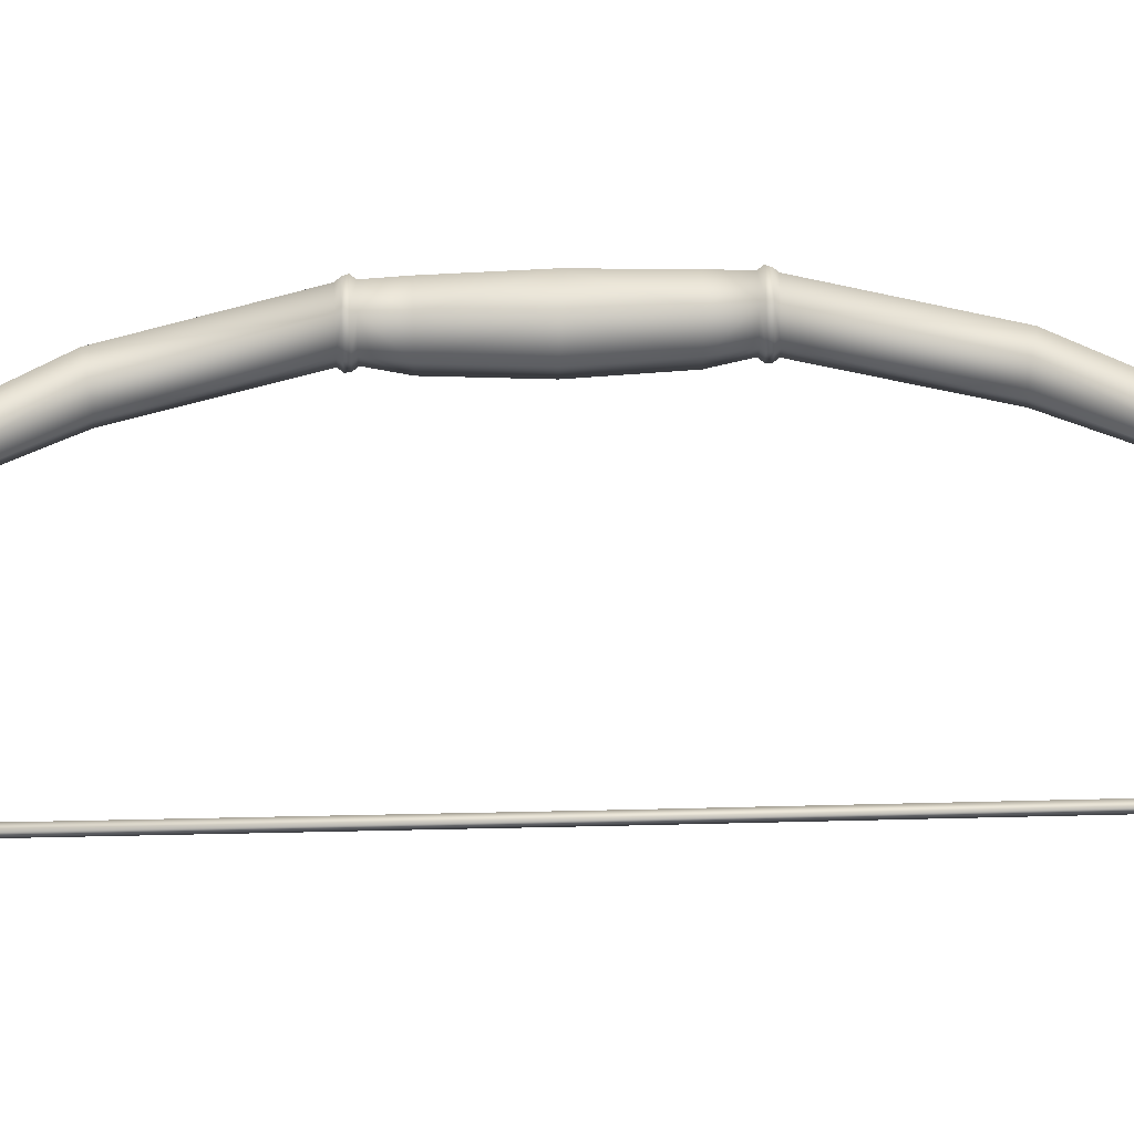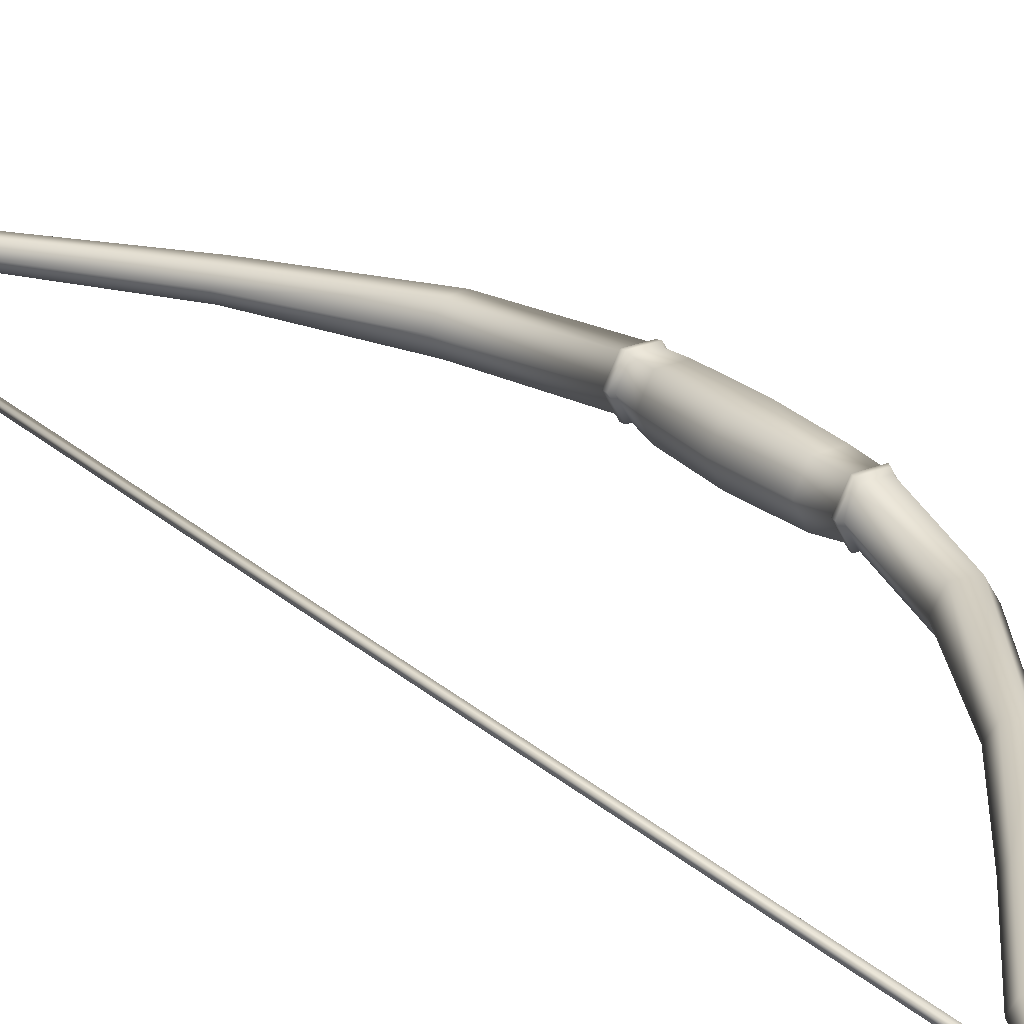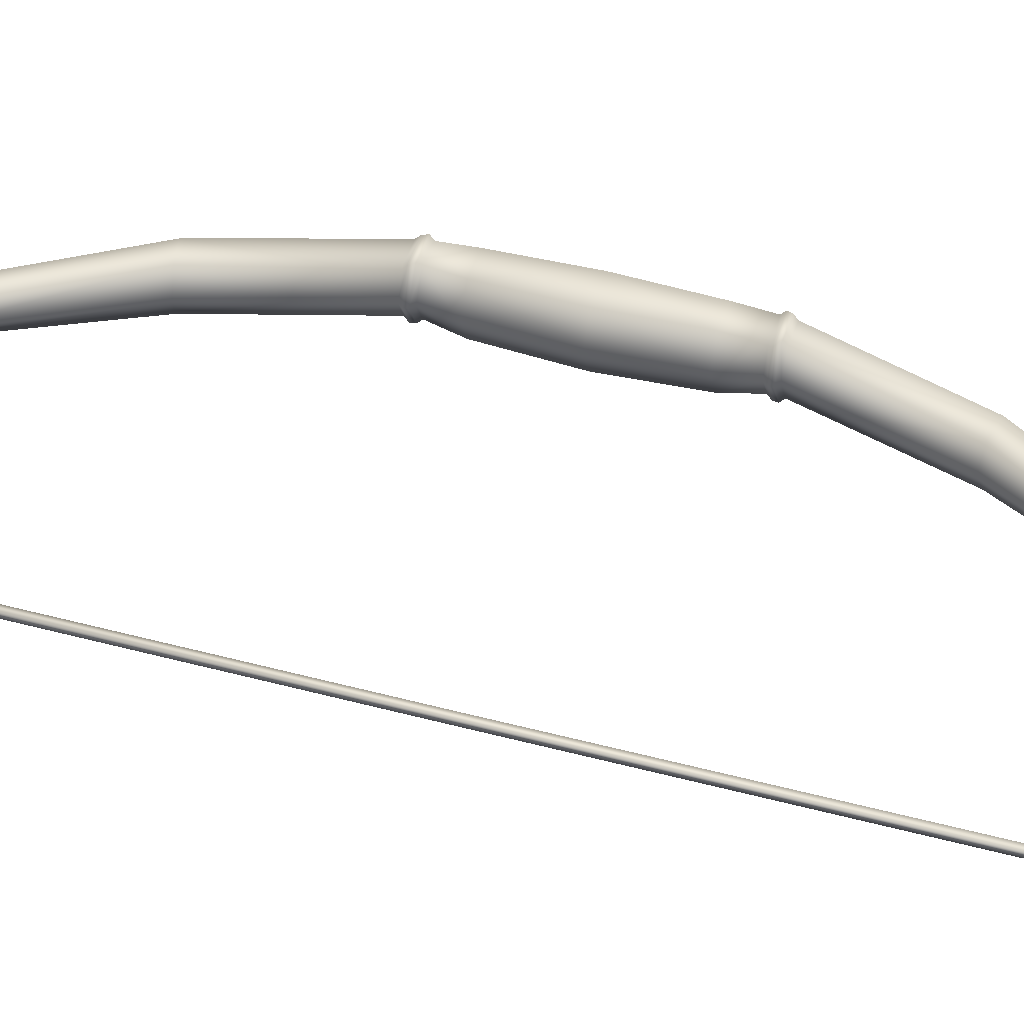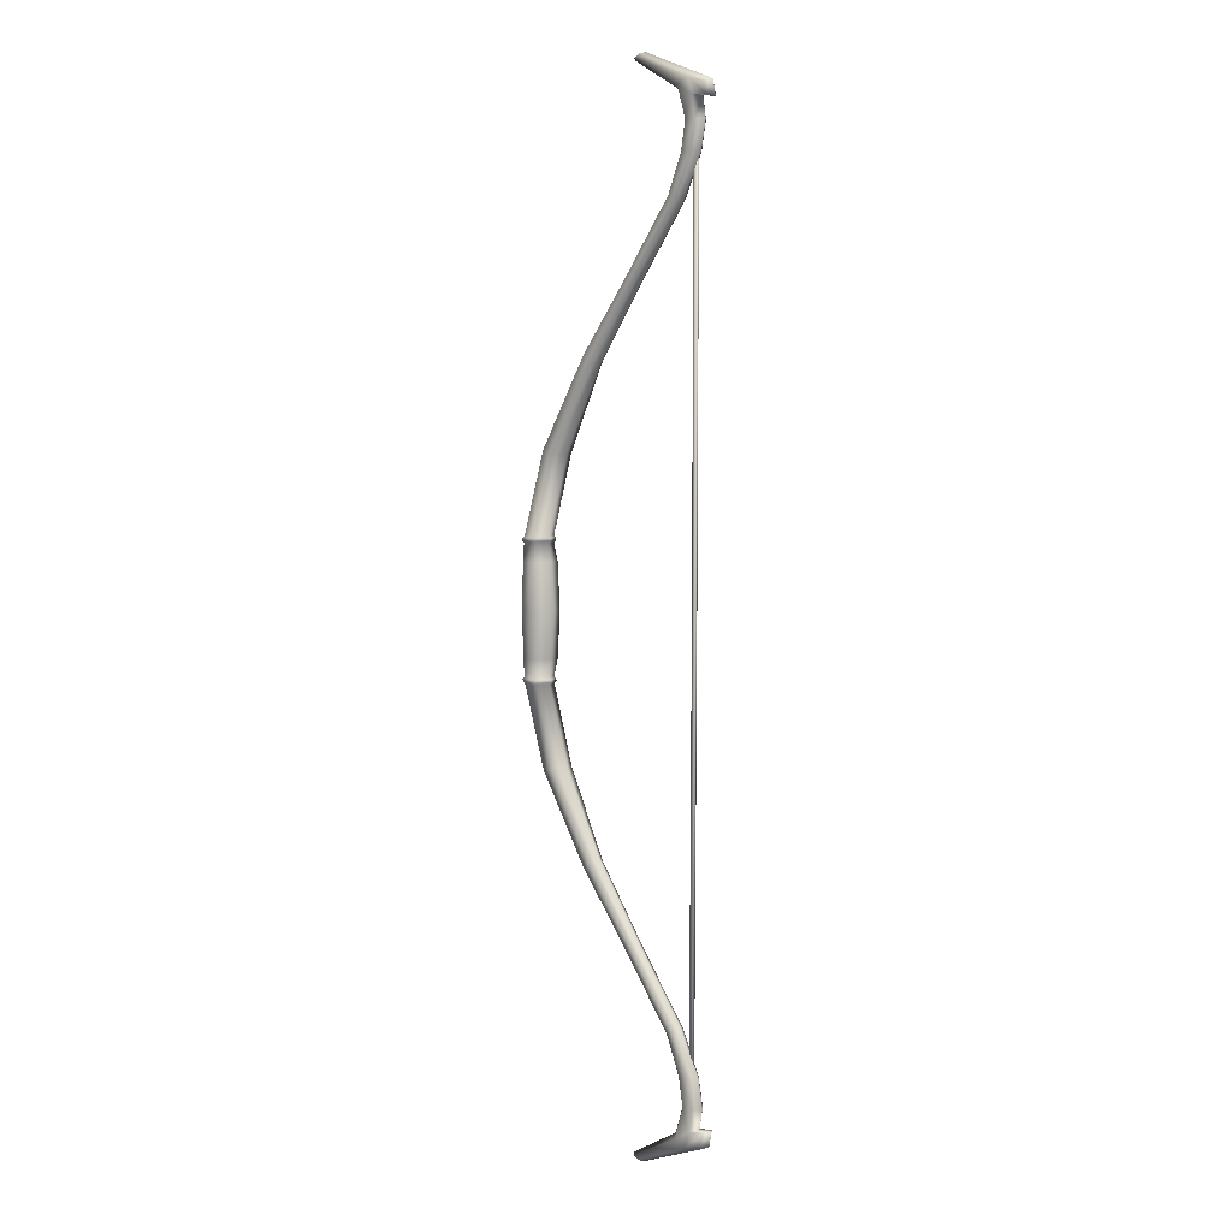
<metadata>
{"format":"obj","ext":"obj","renderer":"f3d","projection":"perspective","resolution":1024,"background":"white","views":[{"elev":50.4,"azim":-91.7,"up":"+Y"},{"elev":24.4,"azim":-34.6,"up":"+Y"},{"elev":44.7,"azim":-72.4,"up":"+Y"},{"elev":4.8,"azim":-135.1,"up":"+Z"}]}
</metadata>
<code>
v -1.707 0.5919 -16.52
v -0.9756 -0.7227 -16.66
v -7.143 0.1592 -25.98
v -6.64 -0.7227 -26.27
v -3.9 -0.7227 -16.1
v -3.169 0.5919 -16.24
v -8.655 -0.7227 -25.1
v -8.151 0.1592 -25.39
v -8.151 -1.605 -25.39
v -3.169 -2.037 -16.24
v -1.707 -2.037 -16.52
v -7.143 -1.605 -25.98
v -13.1 -1.478 -33.61
v -18.8 -1.478 -41.06
v -18.39 -0.7227 -41.27
v -12.69 -0.7227 -33.82
v -14.34 -0.7227 -32.97
v -20.03 -0.7227 -40.42
v -19.62 -1.478 -40.64
v -13.93 -1.478 -33.18
v -13.93 0.033 -33.18
v -19.62 0.033 -40.64
v -18.8 0.033 -41.06
v -13.1 0.033 -33.61
v -19.82 -0.7227 -45.03
v -20.46 -1.478 -45.03
v -21.74 -1.478 -45.03
v -22.38 -0.7227 -45.03
v -21.74 0.033 -45.03
v -20.46 0.033 -45.03
v -20.35 -0.7227 -48.06
v -21 0.0438 -48.06
v -22.29 0.0438 -48.06
v -22.94 -0.7227 -48.06
v -22.29 -1.489 -48.06
v -21 -1.489 -48.06
v -20.06 -1.635 -51.42
v -19.37 -0.7227 -51.13
v -20.06 0.1896 -51.42
v -22.54 -0.7227 -50.18
v -21.87 -1.562 -50.31
v -21.87 0.1167 -50.31
v -23.65 -0.0711 -50.07
v -24.17 -0.7227 -49.97
v -23.65 -1.374 -50.07
v -23.33 -1.431 -51.38
v -21.44 -1.635 -52
v -21.44 0.1896 -52
v -23.33 -0.0145 -51.38
v -23.86 -0.7227 -51.61
v 0.9829 0.6566 -7.745
v 1.739 -0.7227 -7.744
v -0.5285 0.6566 -7.744
v -1.283 -0.7227 -7.739
v -0.5285 -2.102 -7.744
v 0.9829 -2.102 -7.745
v -0.8172 -2.321 -5.031
v -1.62 -0.7227 -5.031
v -1.254 -0.7227 -6.983
v -0.4785 -2.118 -6.973
v -0.8172 0.8753 -5.031
v -0.4785 0.6724 -6.973
v 1.025 0.8753 -5.031
v 1.075 0.6725 -6.969
v 1.852 -0.7227 -6.971
v 2.064 -0.7227 -7.209
v 1.182 0.861 -7.208
v -0.5815 0.8609 -7.209
v -1.461 -0.7227 -7.213
v -0.5815 -2.306 -7.209
v 1.182 -2.306 -7.208
v 1.075 -2.118 -6.969
v 1.936 -0.7227 -7.506
v 1.077 -2.288 -7.506
v -0.6383 -2.288 -7.506
v -1.495 -0.7227 -7.504
v -0.6383 0.8429 -7.506
v 1.077 0.8429 -7.506
v -13.58 -0.7227 -54.45
v -13.93 -1.198 -54.61
v -14.63 -1.198 -54.95
v -14.99 -0.7227 -55.12
v -14.63 -0.2469 -54.95
v -13.93 -0.2469 -54.61
v -22.14 -0.7227 -52.29
v -1.947 -0.7226 0.0079
v -1.055 0.9606 0.0079
v -1.055 -2.406 0.0079
v -1.709 0.588 16.52
v -7.143 0.1592 25.98
v -0.9799 -0.7226 16.65
v -6.64 -0.7226 26.27
v -3.896 -0.7226 16.1
v -8.655 -0.7226 25.1
v -3.167 0.588 16.24
v -8.151 0.1592 25.39
v -8.151 -1.605 25.39
v -3.167 -2.033 16.24
v -1.709 -2.033 16.52
v -7.143 -1.605 25.98
v -18.39 -0.7226 41.27
v -18.8 -1.478 41.06
v -13.1 -1.478 33.61
v -12.69 -0.7226 33.82
v -19.62 -1.478 40.64
v -20.03 -0.7226 40.42
v -14.34 -0.7226 32.97
v -13.93 -1.478 33.18
v -19.62 0.033 40.64
v -13.93 0.033 33.18
v -18.8 0.033 41.06
v -13.1 0.033 33.61
v -19.82 -0.7226 45.03
v -20.46 -1.478 45.03
v -21.74 -1.478 45.03
v -22.38 -0.7226 45.03
v -21.74 0.033 45.03
v -20.46 0.033 45.03
v -21 0.0438 48.06
v -20.35 -0.7226 48.06
v -22.94 -0.7226 48.06
v -22.29 0.0438 48.06
v -22.29 -1.489 48.06
v -21 -1.489 48.06
v -19.37 -0.7226 51.13
v -20.06 -1.635 51.42
v -20.06 0.1896 51.42
v -21.87 -1.562 50.31
v -22.54 -0.7226 50.18
v -21.87 0.1167 50.31
v -24.17 -0.7226 49.97
v -23.65 -0.0711 50.07
v -23.65 -1.374 50.07
v -23.33 -1.431 51.38
v -21.44 -1.635 52
v -23.33 -0.0145 51.38
v -21.44 0.1896 52
v -23.86 -0.7226 51.61
v 0.9829 0.6566 7.745
v 1.739 -0.7226 7.744
v -0.5285 0.6566 7.744
v -1.283 -0.7226 7.739
v -0.5285 -2.102 7.744
v 0.9829 -2.102 7.745
v 2.033 -0.7227 -5.031
v 1.025 -2.321 -5.031
v 1.125 -2.406 0.0079
v 2.245 -0.7226 0.0079
v 2.033 -0.7226 5.031
v 1.025 -2.321 5.031
v 1.075 -2.118 6.969
v 1.852 -0.7226 6.971
v -0.8172 -2.321 5.031
v -0.4784 -2.118 6.973
v -1.254 -0.7226 6.983
v -1.62 -0.7226 5.031
v -0.4784 0.6724 6.973
v -0.8172 0.8753 5.031
v 1.125 0.9606 0.0079
v 1.025 0.8753 5.031
v 1.075 0.6725 6.969
v 1.182 0.861 7.208
v 2.064 -0.7226 7.209
v -0.5815 0.8609 7.209
v -1.461 -0.7226 7.213
v -0.5815 -2.306 7.209
v 1.182 -2.306 7.208
v 1.077 -2.288 7.506
v 1.936 -0.7226 7.506
v -0.6383 -2.288 7.506
v -1.495 -0.7226 7.504
v -0.6383 0.8429 7.506
v 1.077 0.8429 7.506
v -13.93 -0.2469 54.61
v -14.63 -0.2469 54.95
v -14.99 -0.7226 55.12
v -14.63 -1.198 54.95
v -13.93 -1.198 54.61
v -13.58 -0.7226 54.45
v -22.14 -0.7226 52.29
v -21.08 -1.086 -50
v -21.31 -1.086 1.348
v -21.72 -1.086 1.348
v -21.5 -1.086 -49.93
v -21.37 -1.086 49.85
v -21.8 -1.086 49.83
v -21.08 -0.7585 -50
v -21.5 -0.7585 -49.93
v -21.72 -0.7585 1.348
v -21.31 -0.7585 1.348
v -21.8 -0.7585 49.83
v -21.37 -0.7585 49.85
f 1 2 3
f 2 4 3
f 5 6 7
f 6 8 7
f 5 7 9
f 9 10 5
f 2 11 4
f 11 12 4
f 13 14 15
f 13 15 16
f 12 13 16
f 4 12 16
f 17 18 19
f 17 19 20
f 7 17 20
f 9 7 20
f 21 22 18
f 21 18 17
f 8 21 17
f 7 8 17
f 16 15 23
f 16 23 24
f 4 16 24
f 3 4 24
f 15 14 25
f 14 26 25
f 19 18 27
f 18 28 27
f 18 22 28
f 22 29 28
f 23 15 30
f 15 25 30
f 25 31 32
f 32 30 25
f 29 33 34
f 34 28 29
f 28 34 35
f 35 27 28
f 26 36 31
f 31 25 26
f 36 37 38
f 38 31 36
f 31 38 39
f 39 32 31
f 34 40 41
f 41 35 34
f 33 42 40
f 40 34 33
f 42 43 44
f 44 40 42
f 40 44 45
f 45 41 40
f 41 45 46
f 46 47 41
f 48 49 43
f 43 42 48
f 46 45 44
f 44 50 46
f 50 44 43
f 43 49 50
f 2 1 51
f 51 52 2
f 39 48 42
f 32 39 42
f 32 42 33
f 30 32 33
f 30 33 29
f 23 30 29
f 23 29 22
f 24 23 22
f 24 22 21
f 3 24 21
f 3 21 8
f 1 3 8
f 1 8 6
f 1 6 53
f 51 1 53
f 6 5 54
f 54 53 6
f 5 10 55
f 55 54 5
f 41 47 37
f 35 41 37
f 35 37 36
f 27 35 36
f 27 36 26
f 19 27 26
f 19 26 14
f 20 19 14
f 20 14 13
f 9 20 13
f 9 13 12
f 10 9 12
f 10 12 11
f 10 11 56
f 55 10 56
f 11 2 52
f 52 56 11
f 57 58 59
f 59 60 57
f 58 61 62
f 62 59 58
f 61 63 64
f 64 62 61
f 65 66 67
f 67 64 65
f 64 67 68
f 68 62 64
f 62 68 69
f 69 59 62
f 59 69 70
f 70 60 59
f 60 70 71
f 71 72 60
f 72 71 66
f 66 65 72
f 52 73 74
f 74 56 52
f 56 74 75
f 75 55 56
f 55 75 76
f 76 54 55
f 54 76 77
f 77 53 54
f 53 77 78
f 78 51 53
f 51 78 73
f 73 52 51
f 74 73 66
f 66 71 74
f 75 74 71
f 71 70 75
f 76 75 70
f 70 69 76
f 77 76 69
f 69 68 77
f 78 77 68
f 68 67 78
f 73 78 67
f 67 66 73
f 79 80 81
f 79 81 82
f 79 82 83
f 79 83 84
f 38 37 80
f 80 79 38
f 37 47 81
f 81 80 37
f 47 46 50
f 47 50 85
f 47 85 82
f 81 47 82
f 85 50 49
f 85 49 48
f 85 48 83
f 82 85 83
f 48 39 84
f 84 83 48
f 39 38 79
f 79 84 39
f 58 86 87
f 87 61 58
f 57 88 86
f 86 58 57
f 89 90 91
f 90 92 91
f 93 94 95
f 94 96 95
f 97 94 93
f 93 98 97
f 91 92 99
f 92 100 99
f 101 102 103
f 104 101 103
f 104 103 100
f 92 104 100
f 105 106 107
f 108 105 107
f 108 107 94
f 97 108 94
f 106 109 110
f 107 106 110
f 107 110 96
f 94 107 96
f 111 101 104
f 112 111 104
f 112 104 92
f 90 112 92
f 101 113 102
f 113 114 102
f 105 115 106
f 115 116 106
f 106 116 109
f 116 117 109
f 111 118 101
f 118 113 101
f 119 120 113
f 113 118 119
f 121 122 117
f 117 116 121
f 123 121 116
f 116 115 123
f 120 124 114
f 114 113 120
f 125 126 124
f 124 120 125
f 127 125 120
f 120 119 127
f 128 129 121
f 121 123 128
f 129 130 122
f 122 121 129
f 131 132 130
f 130 129 131
f 133 131 129
f 129 128 133
f 134 133 128
f 128 135 134
f 132 136 137
f 137 130 132
f 131 133 134
f 134 138 131
f 132 131 138
f 138 136 132
f 139 89 91
f 91 140 139
f 130 137 127
f 130 127 119
f 122 130 119
f 122 119 118
f 117 122 118
f 117 118 111
f 109 117 111
f 109 111 112
f 110 109 112
f 110 112 90
f 96 110 90
f 96 90 89
f 95 96 89
f 141 95 89
f 139 141 89
f 142 93 95
f 95 141 142
f 143 98 93
f 93 142 143
f 126 135 128
f 126 128 123
f 124 126 123
f 124 123 115
f 114 124 115
f 114 115 105
f 102 114 105
f 102 105 108
f 103 102 108
f 103 108 97
f 100 103 97
f 100 97 98
f 99 100 98
f 144 99 98
f 143 144 98
f 140 91 99
f 99 144 140
f 72 65 145
f 146 72 145
f 147 146 145
f 147 145 148
f 147 148 149
f 150 147 149
f 151 150 149
f 152 151 149
f 60 72 146
f 57 60 146
f 88 57 146
f 88 146 147
f 88 147 150
f 153 88 150
f 154 153 150
f 151 154 150
f 155 156 153
f 153 154 155
f 157 158 156
f 156 155 157
f 159 63 61
f 159 61 87
f 159 87 158
f 160 159 158
f 161 160 158
f 157 161 158
f 65 64 63
f 145 65 63
f 148 145 63
f 148 63 159
f 148 159 160
f 149 148 160
f 160 161 152
f 149 160 152
f 162 163 152
f 152 161 162
f 164 162 161
f 161 157 164
f 165 164 157
f 157 155 165
f 166 165 155
f 155 154 166
f 167 166 154
f 154 151 167
f 163 167 151
f 151 152 163
f 168 169 140
f 140 144 168
f 170 168 144
f 144 143 170
f 171 170 143
f 143 142 171
f 172 171 142
f 142 141 172
f 173 172 141
f 141 139 173
f 169 173 139
f 139 140 169
f 163 169 168
f 168 167 163
f 167 168 170
f 170 166 167
f 166 170 171
f 171 165 166
f 165 171 172
f 172 164 165
f 164 172 173
f 173 162 164
f 162 173 169
f 169 163 162
f 174 175 176
f 174 176 177
f 174 177 178
f 174 178 179
f 178 126 125
f 125 179 178
f 177 135 126
f 126 178 177
f 138 134 135
f 180 138 135
f 176 180 135
f 177 176 135
f 136 138 180
f 137 136 180
f 175 137 180
f 176 175 180
f 174 127 137
f 137 175 174
f 179 125 127
f 127 174 179
f 87 86 156
f 156 158 87
f 86 88 153
f 153 156 86
f 181 182 183
f 183 184 181
f 182 185 186
f 186 183 182
f 187 188 189
f 189 190 187
f 190 189 191
f 191 192 190
f 181 184 188
f 188 187 181
f 184 183 189
f 189 188 184
f 183 186 191
f 191 189 183
f 186 185 192
f 192 191 186
f 185 182 190
f 190 192 185
f 182 181 187
f 187 190 182

</code>
